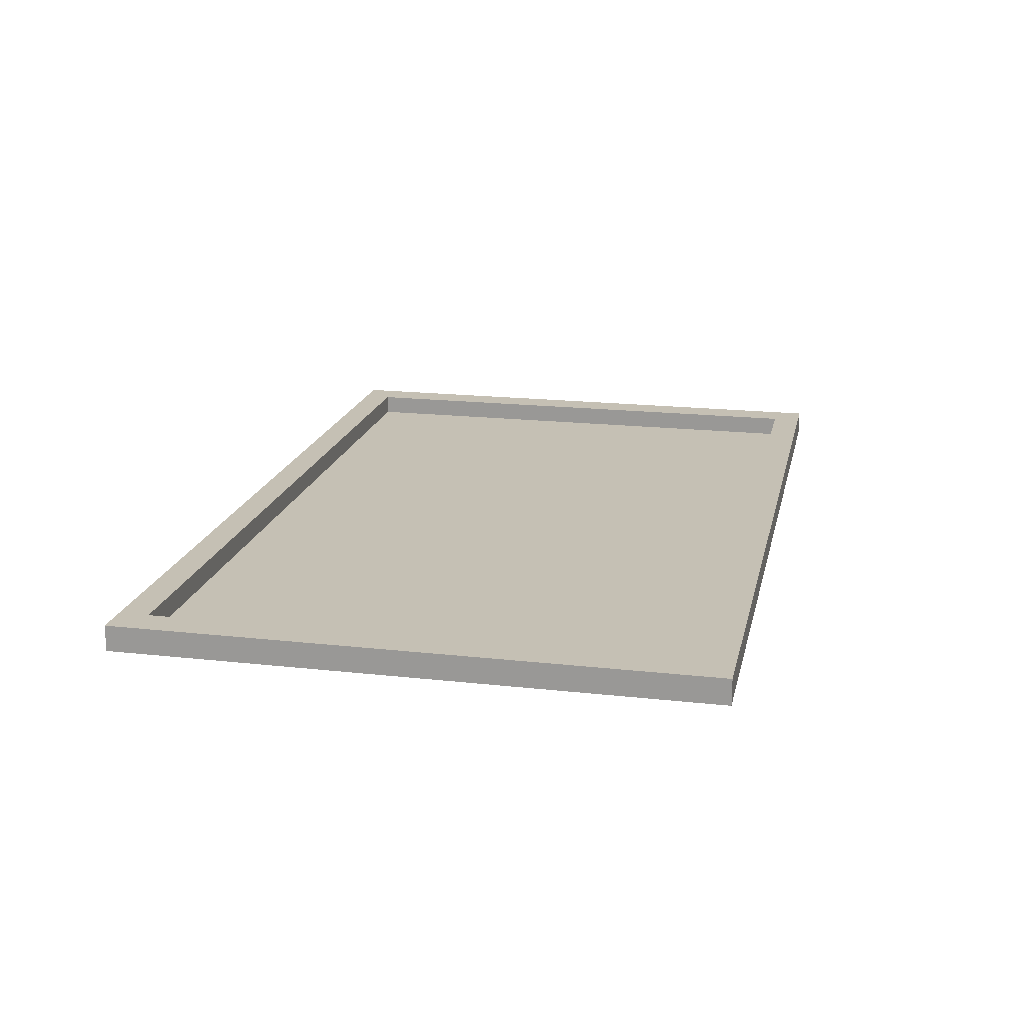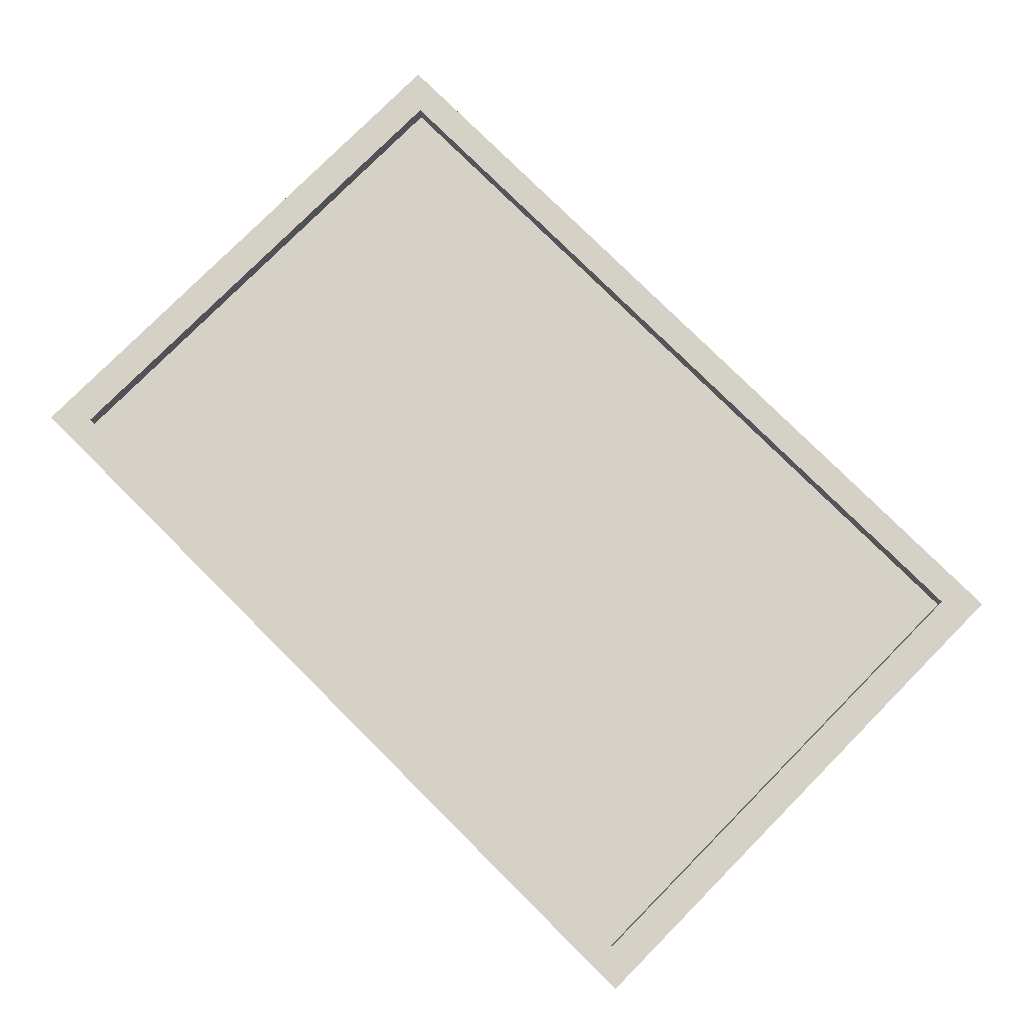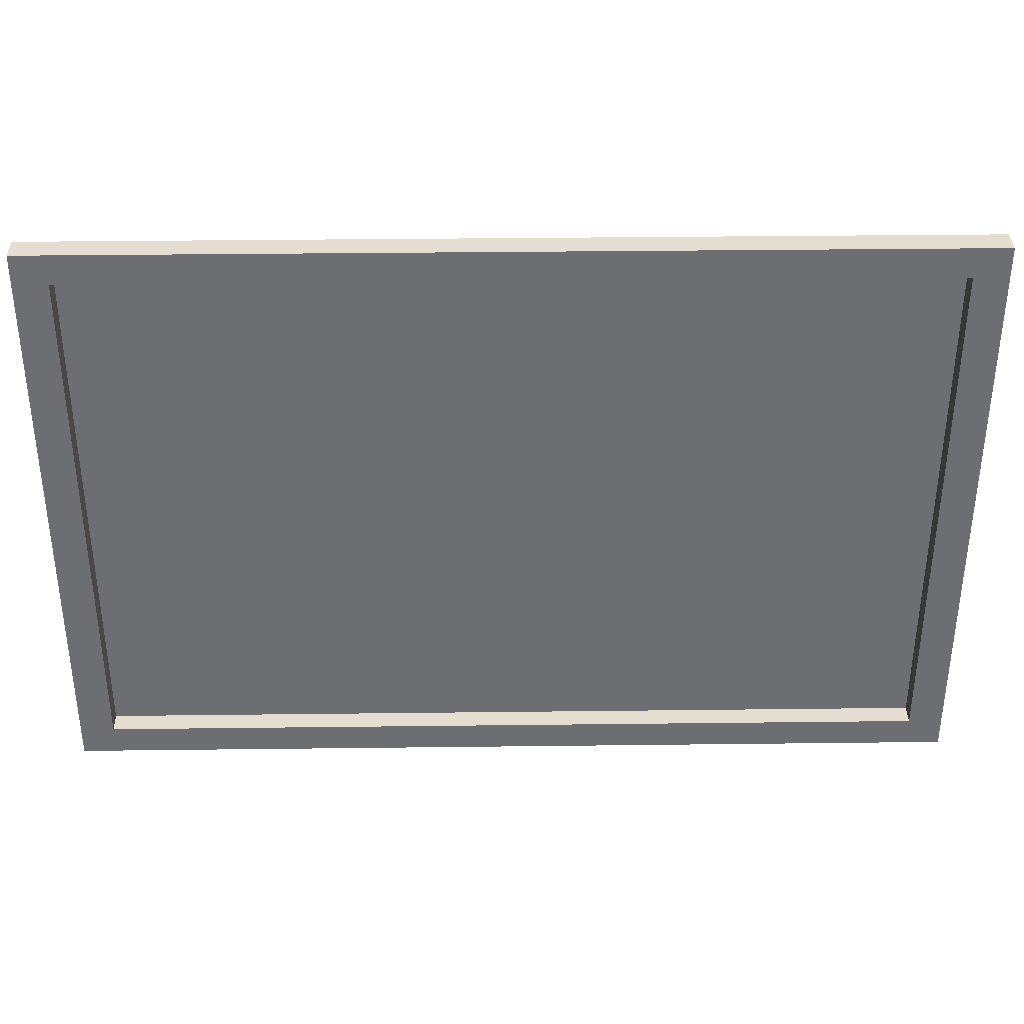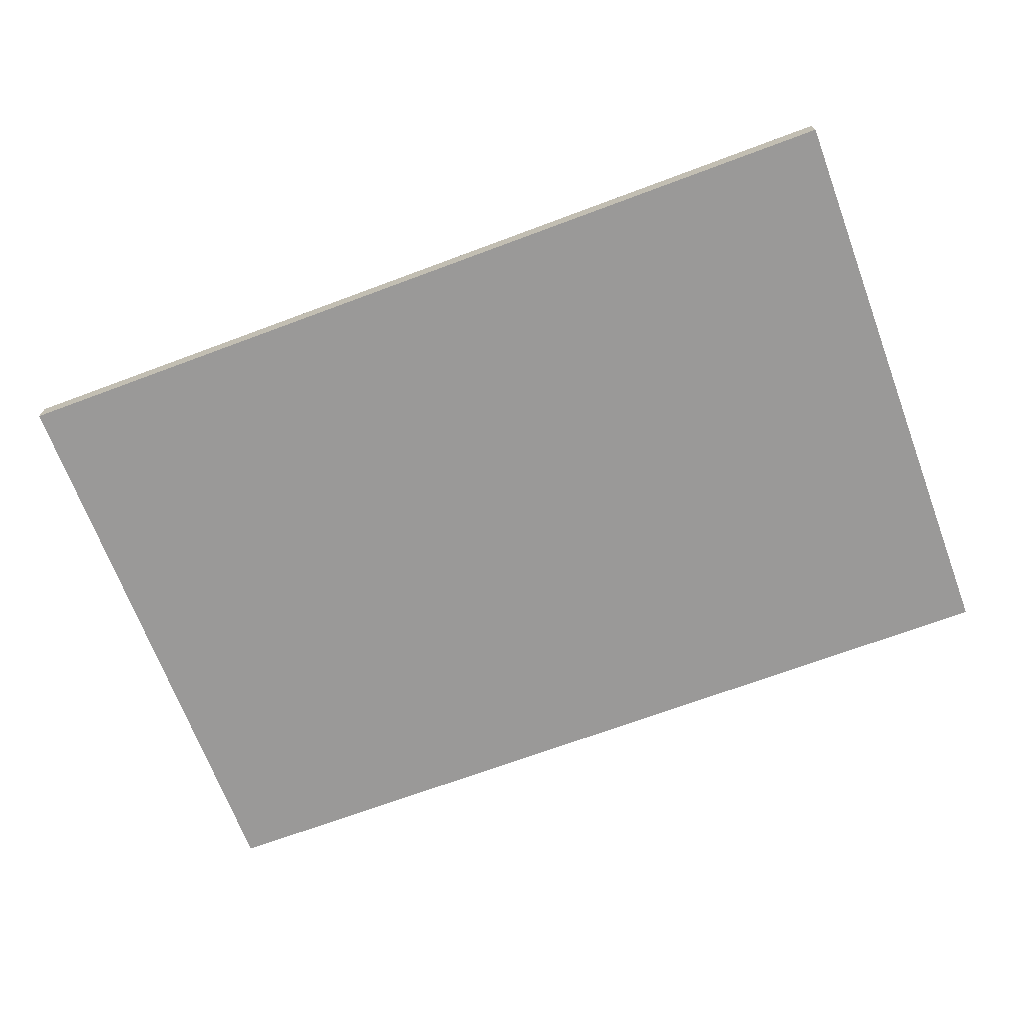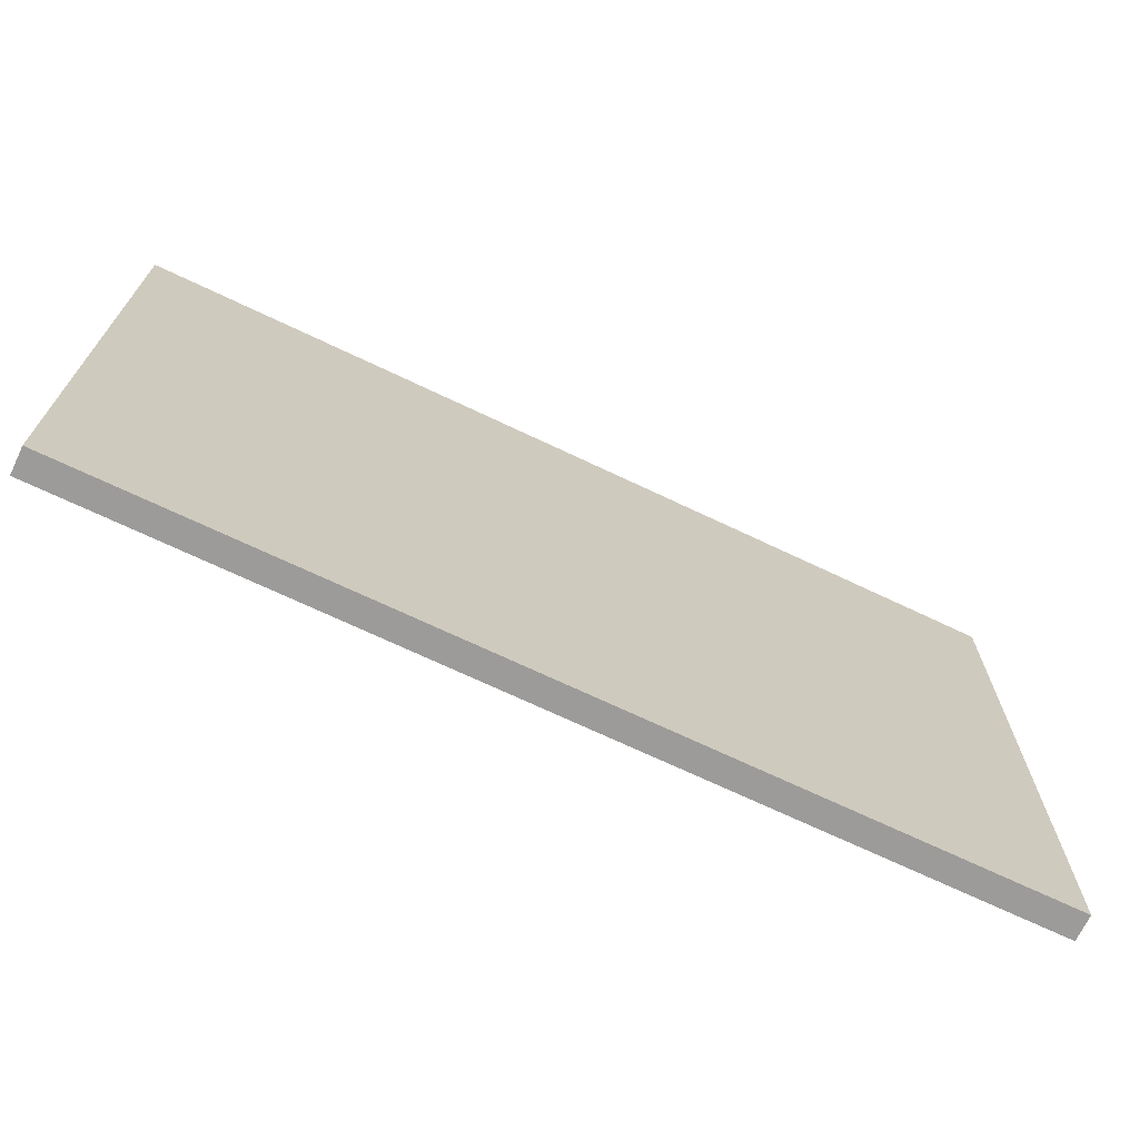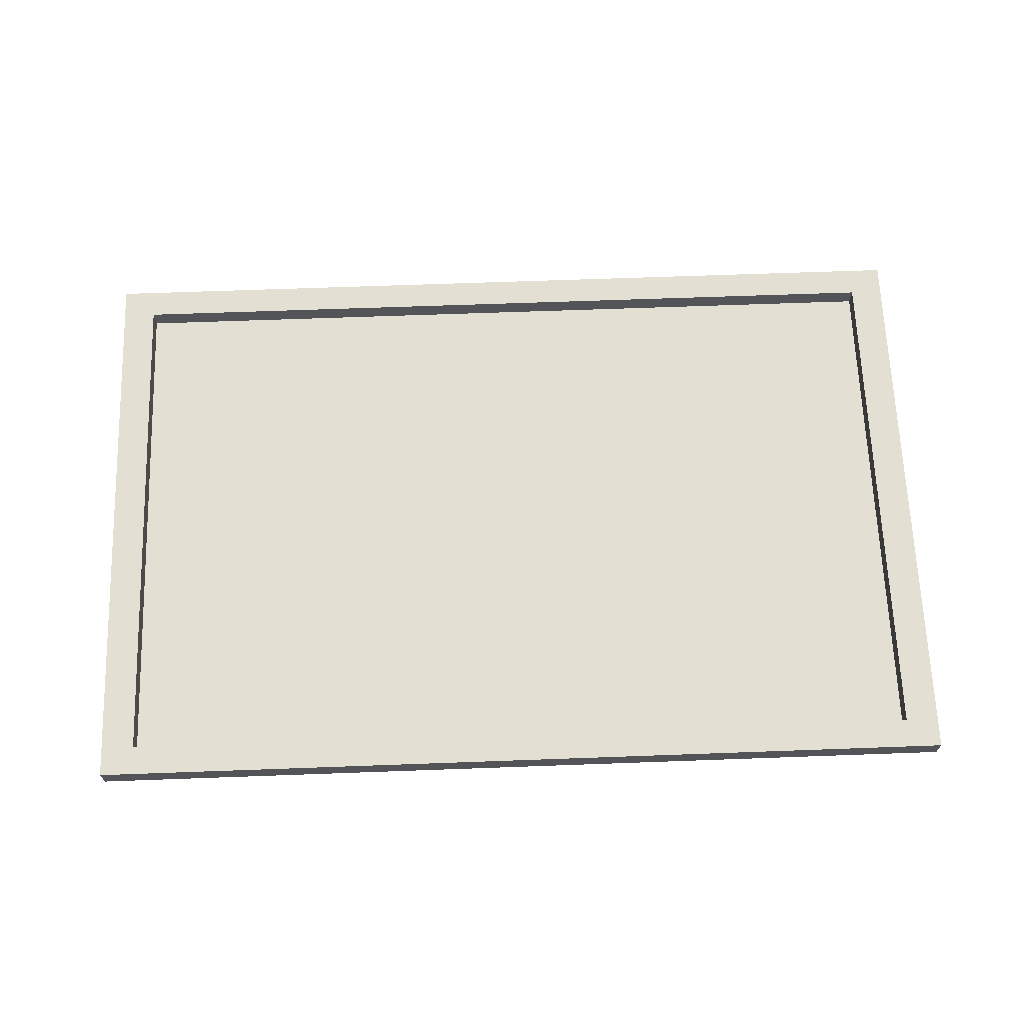
<metadata>
{"format":"obj","ext":"obj","renderer":"f3d","projection":"perspective","resolution":1024,"background":"white","views":[{"elev":18.4,"azim":102.2,"up":"+Z"},{"elev":79.1,"azim":-135.2,"up":"+Z"},{"elev":35.7,"azim":-0.9,"up":"+Y"},{"elev":-69.1,"azim":20.5,"up":"+Z"},{"elev":-69.8,"azim":154.5,"up":"+Y"},{"elev":66.5,"azim":-2.1,"up":"+Z"}]}
</metadata>
<code>
v -96.41 17.63 2.759
v 96.41 17.63 2.759
v -96.41 144.1 2.759
v 96.41 144.1 2.759
v -96.41 144.1 -2.759
v 96.41 144.1 -2.759
v -96.41 17.63 -2.759
v 96.41 17.63 -2.759
v -89.18 24 2.759
v 89.18 24 2.759
v 89.18 137.7 2.759
v -89.18 137.7 2.759
v -89.18 24 -1.73
v 89.18 24 -1.73
v 89.18 137.7 -1.73
v -89.18 137.7 -1.73
f 3 4 6 5
f 5 6 8 7
f 7 8 2 1
f 2 8 6 4
f 7 1 3 5
f 1 2 10 9
f 2 4 11 10
f 4 3 12 11
f 3 1 9 12
f 9 10 14 13
f 10 11 15 14
f 11 12 16 15
f 12 9 13 16

</code>
